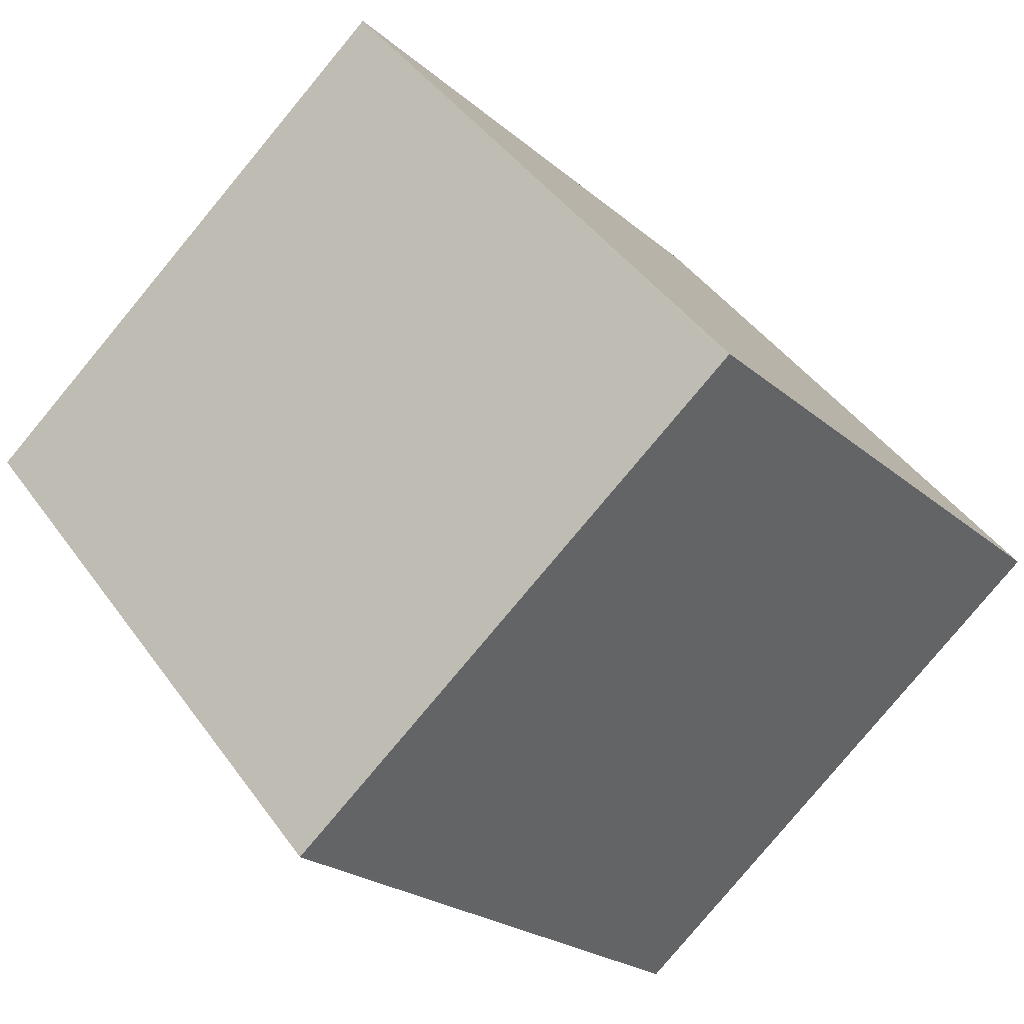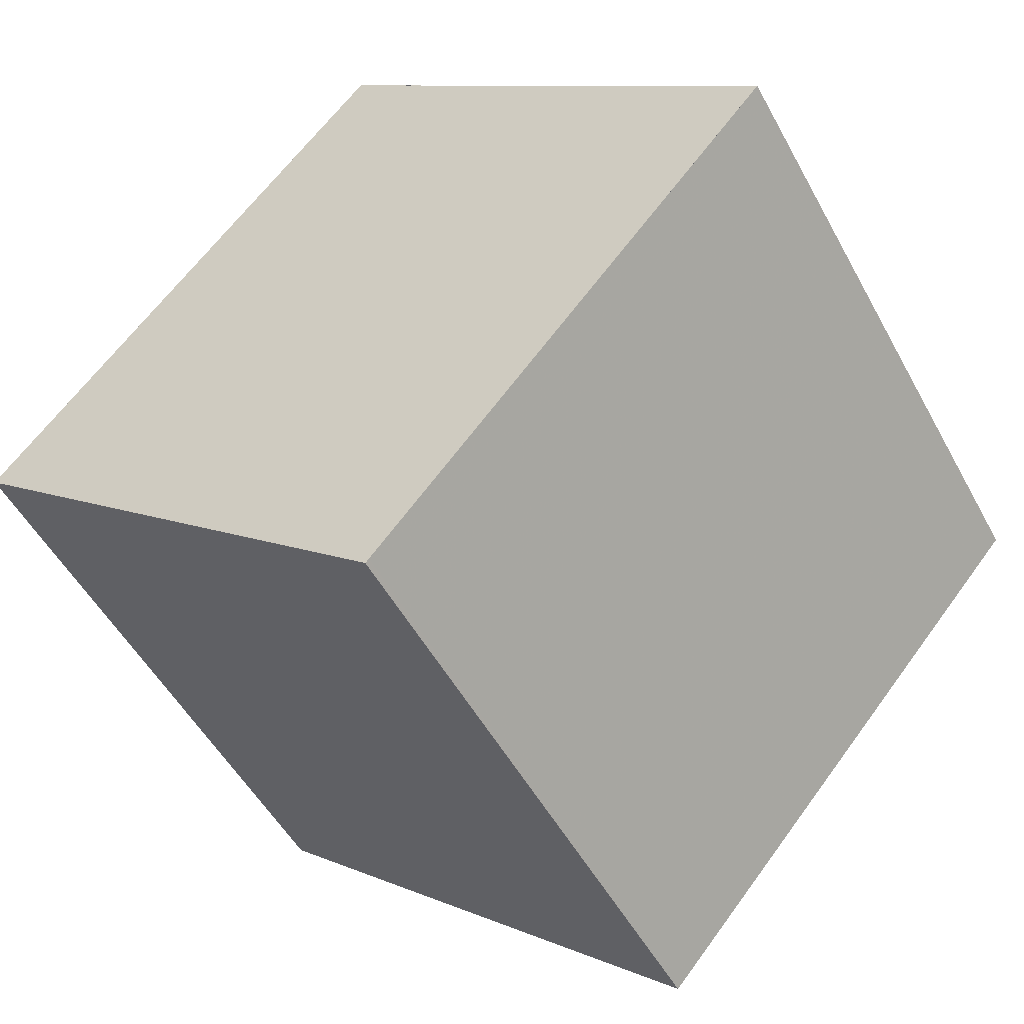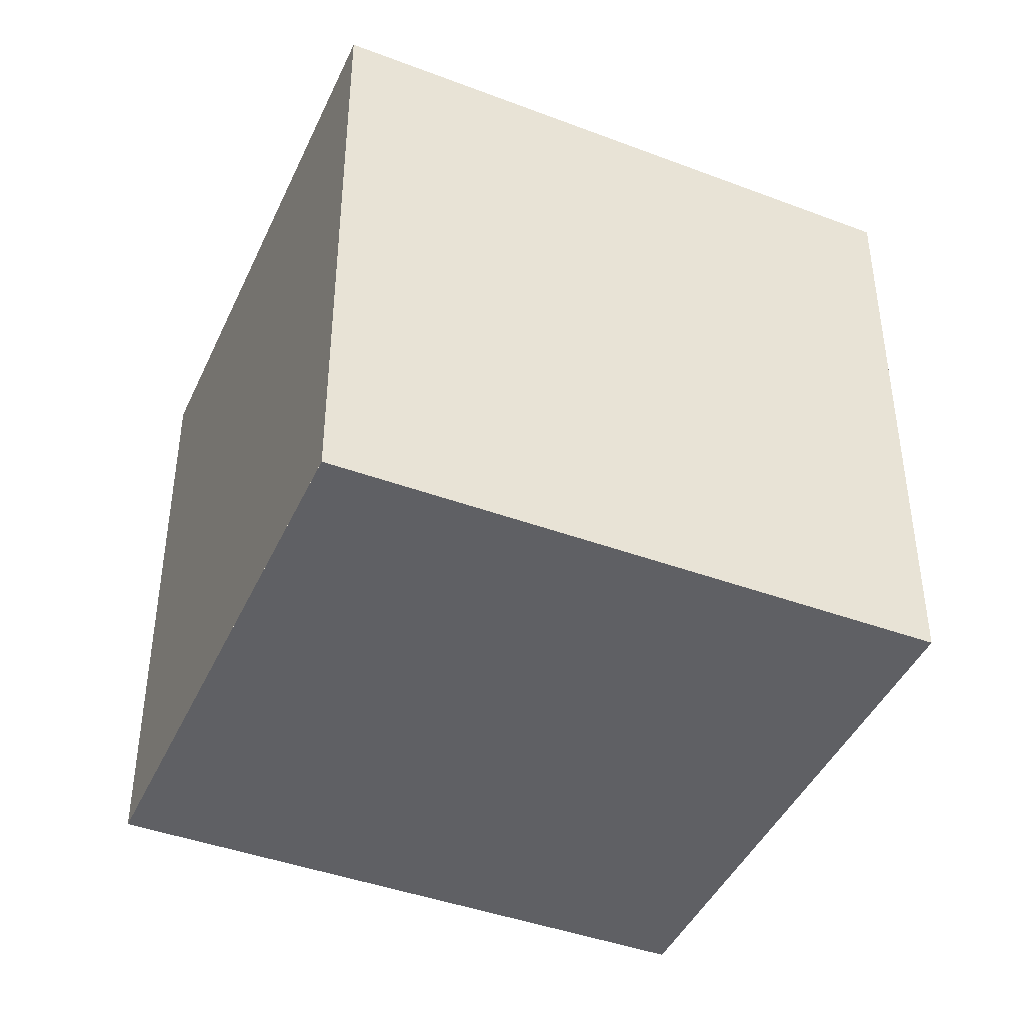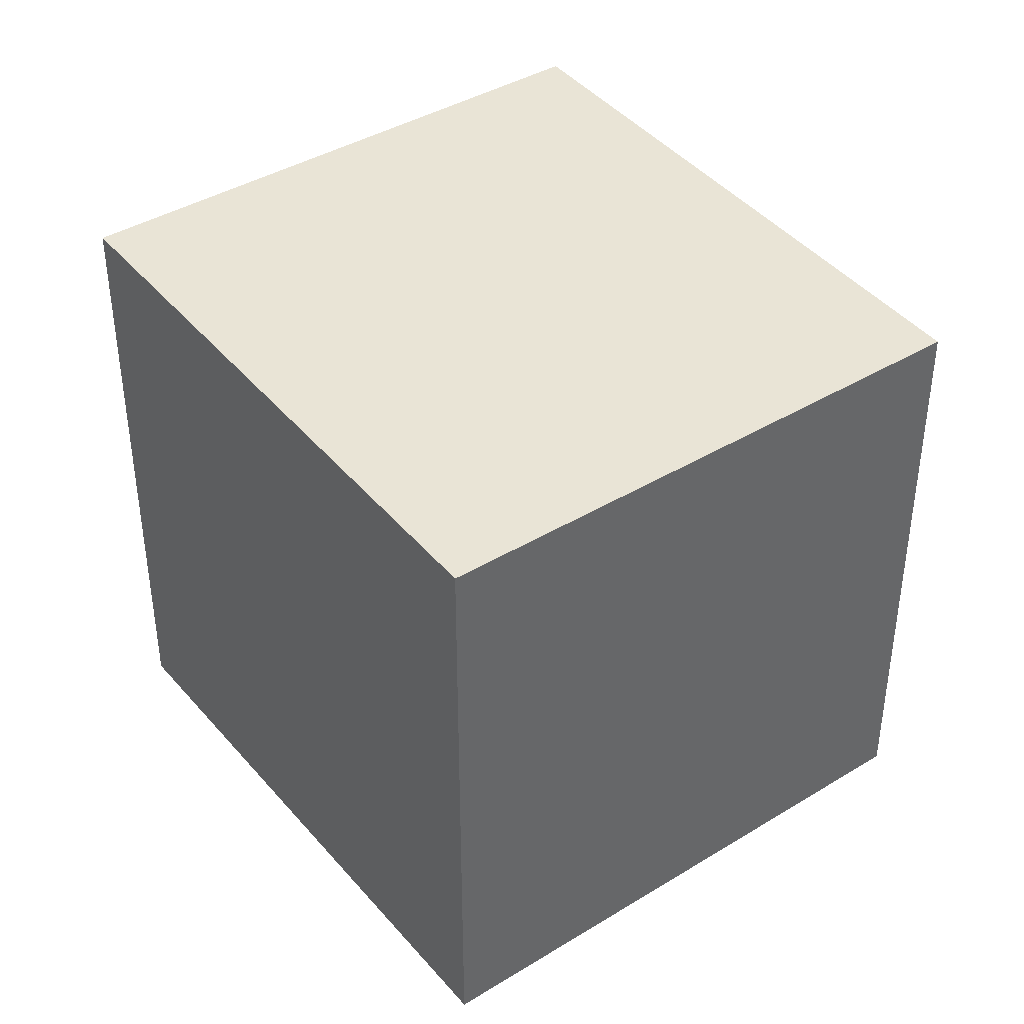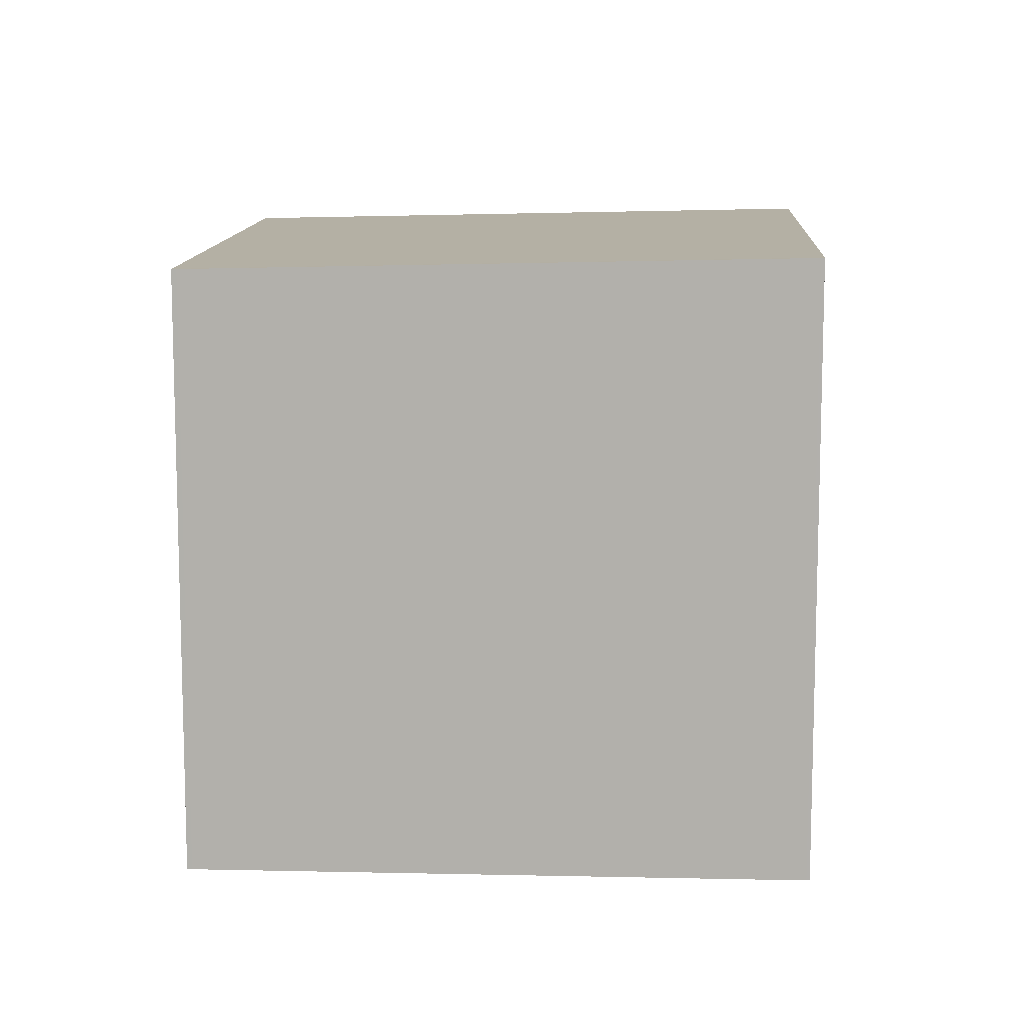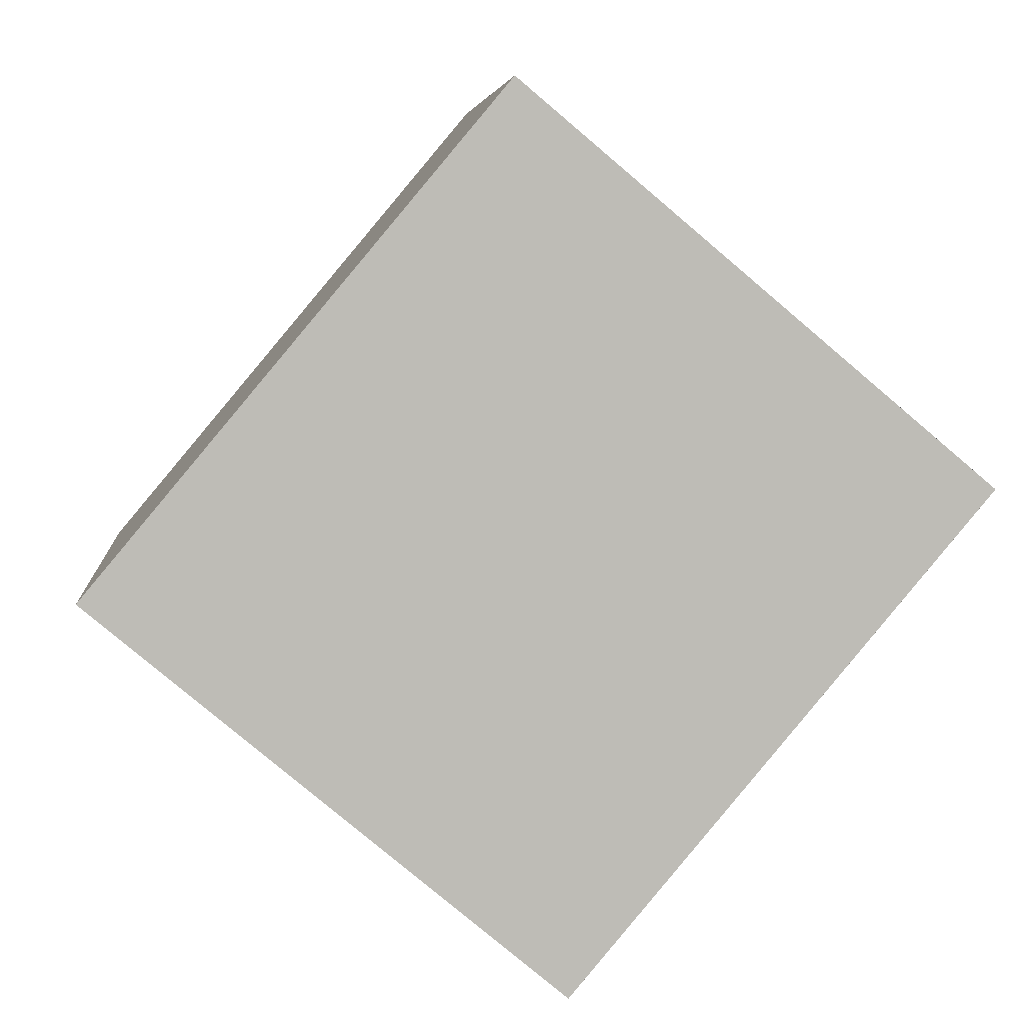
<metadata>
{"format":"obj","ext":"obj","renderer":"f3d","projection":"perspective","resolution":1024,"background":"white","views":[{"elev":-22.2,"azim":34.4,"up":"+Y"},{"elev":-51.3,"azim":-152.2,"up":"+Y"},{"elev":-43.5,"azim":-73.4,"up":"+Z"},{"elev":41.5,"azim":3.3,"up":"+Z"},{"elev":10.9,"azim":133.1,"up":"+Z"},{"elev":5.8,"azim":174.9,"up":"+Y"}]}
</metadata>
<code>
v -1940 -1222 2.986
v -1938 -1220 2.946
v -1936 -1222 2.881
v -1938 -1224 2.921
v -1938 -1220 2.946
v -1936 -1222 2.881
v -1938 -1220 2.946
v -1938 -1220 2.946
v -1940 -1222 2.986
v -1936 -1222 2.882
v -1936 -1222 2.882
v -1938 -1224 2.922
v -1940 -1222 2.986
v -1938 -1224 2.921
v -1938 -1224 2.921
v -1940 -1222 2.986
v -1940 -1222 2.986
v -1940 -1222 2.986
v -1940 -1222 0
v -1940 -1222 4.441e-16
v -1938 -1220 2.946
v -1938 -1220 2.946
v -1938 -1220 0
v -1938 -1220 0
v -1936 -1222 2.881
v -1936 -1222 2.881
v -1936 -1222 4.441e-16
v -1936 -1222 0
v -1938 -1224 2.922
v -1938 -1224 2.921
v -1938 -1224 -4.441e-16
v -1938 -1224 0
v -1938 -1220 2.946
v -1938 -1220 2.946
v -1938 -1220 4.441e-16
v -1938 -1220 0
v -1938 -1224 2.921
v -1936 -1222 2.881
v -1936 -1222 0
v -1938 -1224 0
v -1936 -1222 2.882
v -1938 -1220 2.946
v -1938 -1220 0
v -1936 -1222 0
v -1940 -1222 2.986
v -1940 -1222 2.986
v -1940 -1222 0
v -1940 -1222 0
v -1936 -1222 2.881
v -1936 -1222 2.882
v -1936 -1222 0
v -1936 -1222 4.441e-16
v -1940 -1222 2.986
v -1938 -1224 2.922
v -1938 -1224 0
v -1940 -1222 0
v -1938 -1224 2.921
v -1938 -1224 2.921
v -1938 -1224 0
v -1938 -1224 -4.441e-16
v -1938 -1220 2.946
v -1940 -1222 2.986
v -1940 -1222 4.441e-16
v -1938 -1220 4.441e-16
v -1940 -1222 0
v -1938 -1220 0
v -1936 -1222 0
v -1938 -1224 0
f 15 4 12 14
f 11 3 6 10
f 7 5 2 8
f 13 9 1 16
f 10 7 8 11
f 14 12 9 13
f 13 7 10 14
f 14 10 6 15
f 16 5 7 13
f 18 19 20 17
f 22 23 24 21
f 26 27 28 25
f 30 31 32 29
f 34 35 36 33
f 38 39 40 37
f 42 43 44 41
f 46 47 48 45
f 50 51 52 49
f 54 55 56 53
f 58 59 60 57
f 62 63 64 61
f 66 67 68 65

</code>
